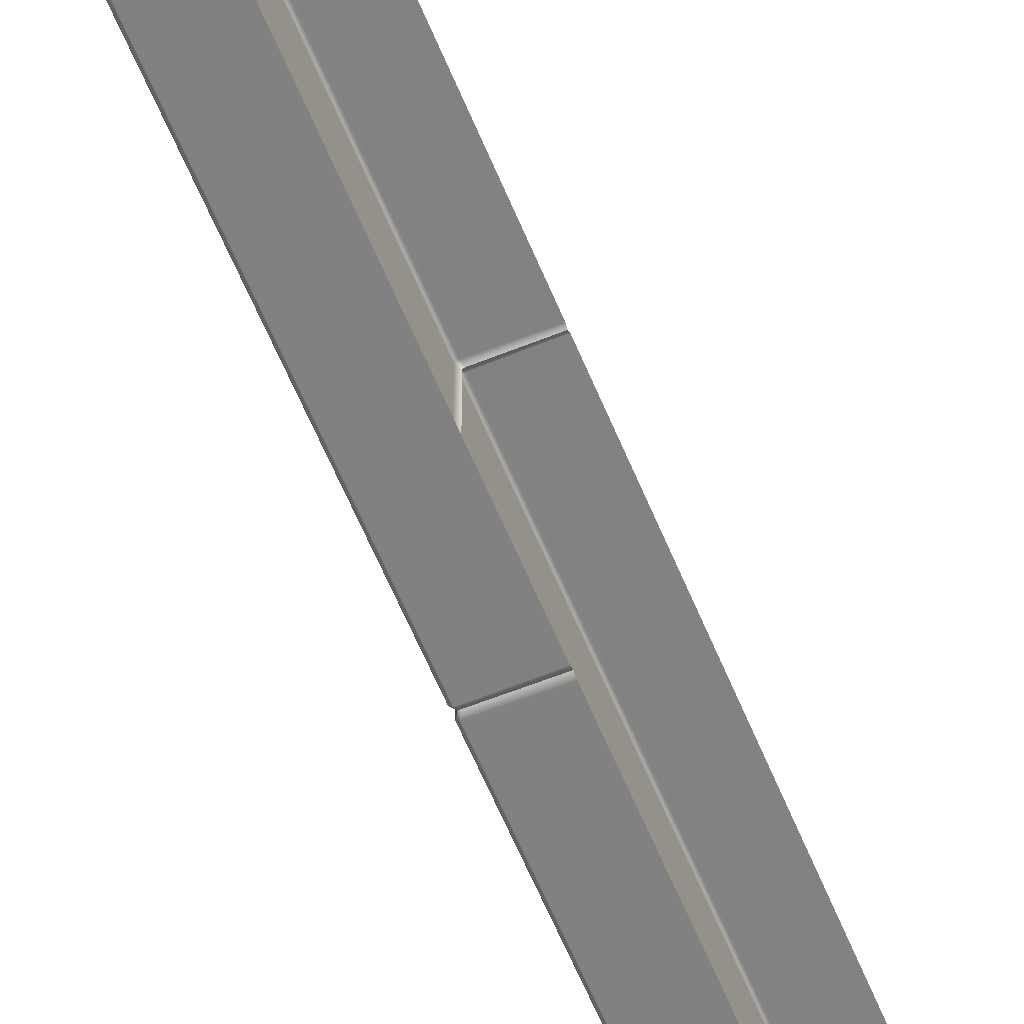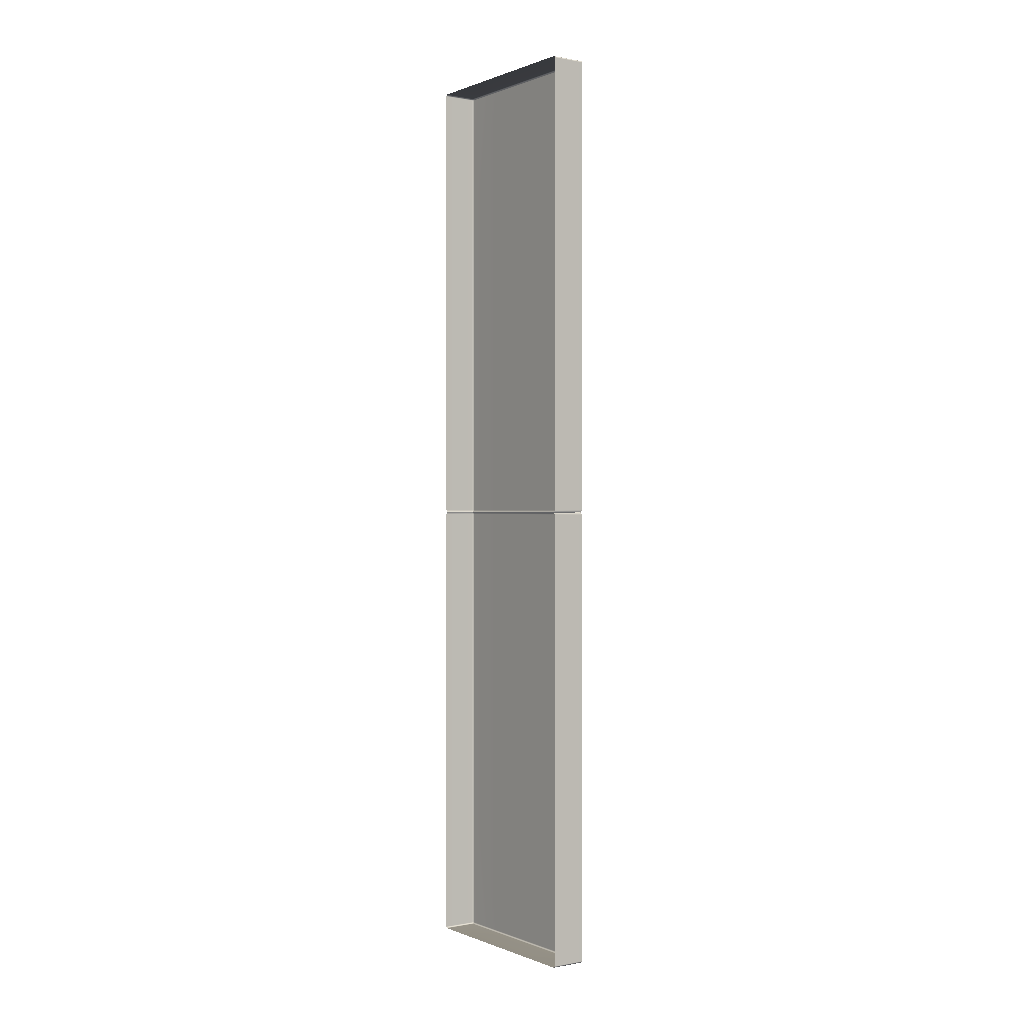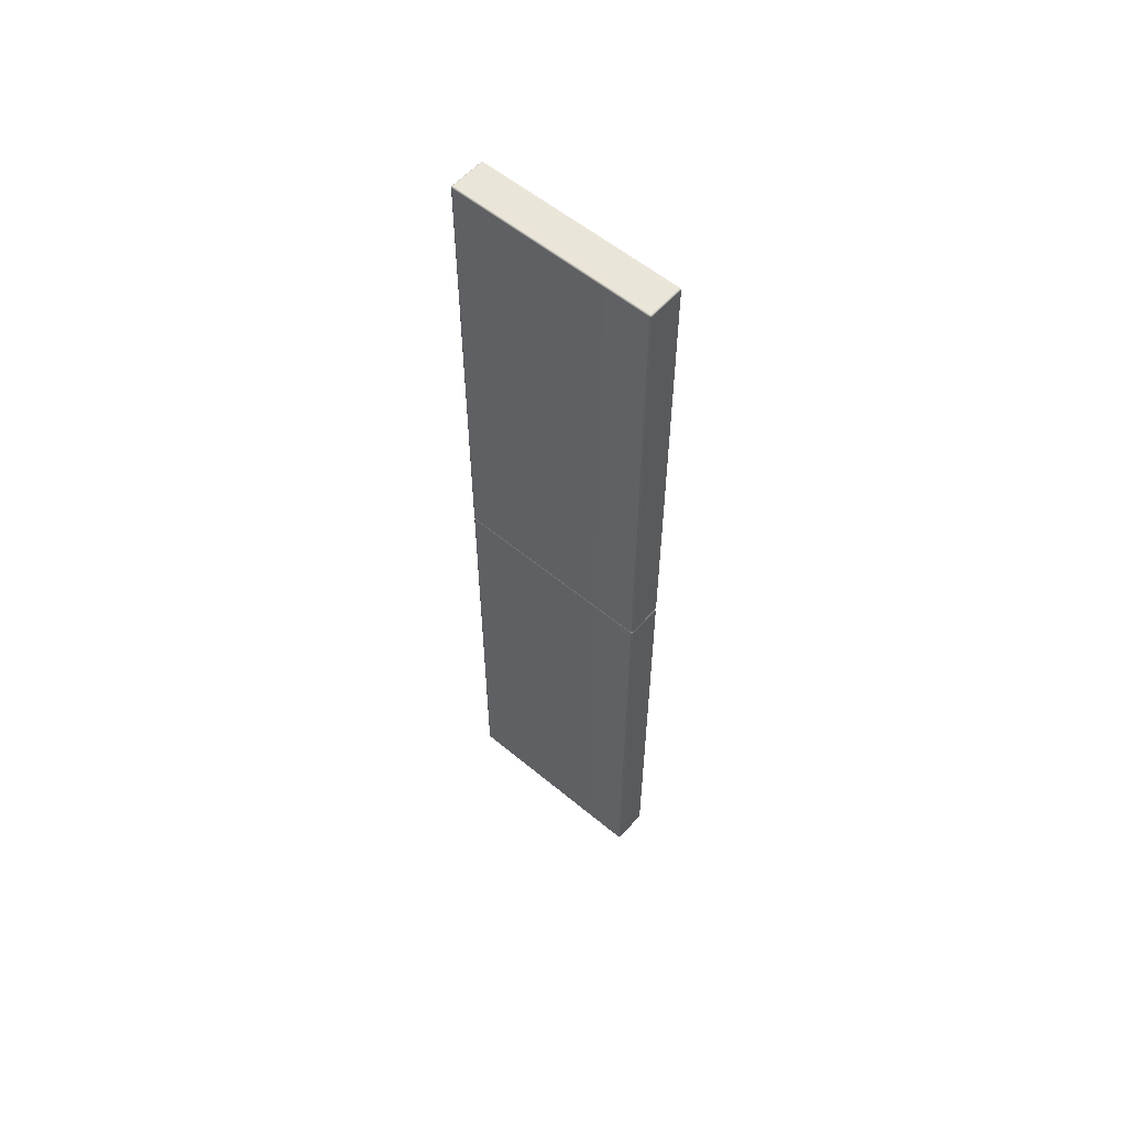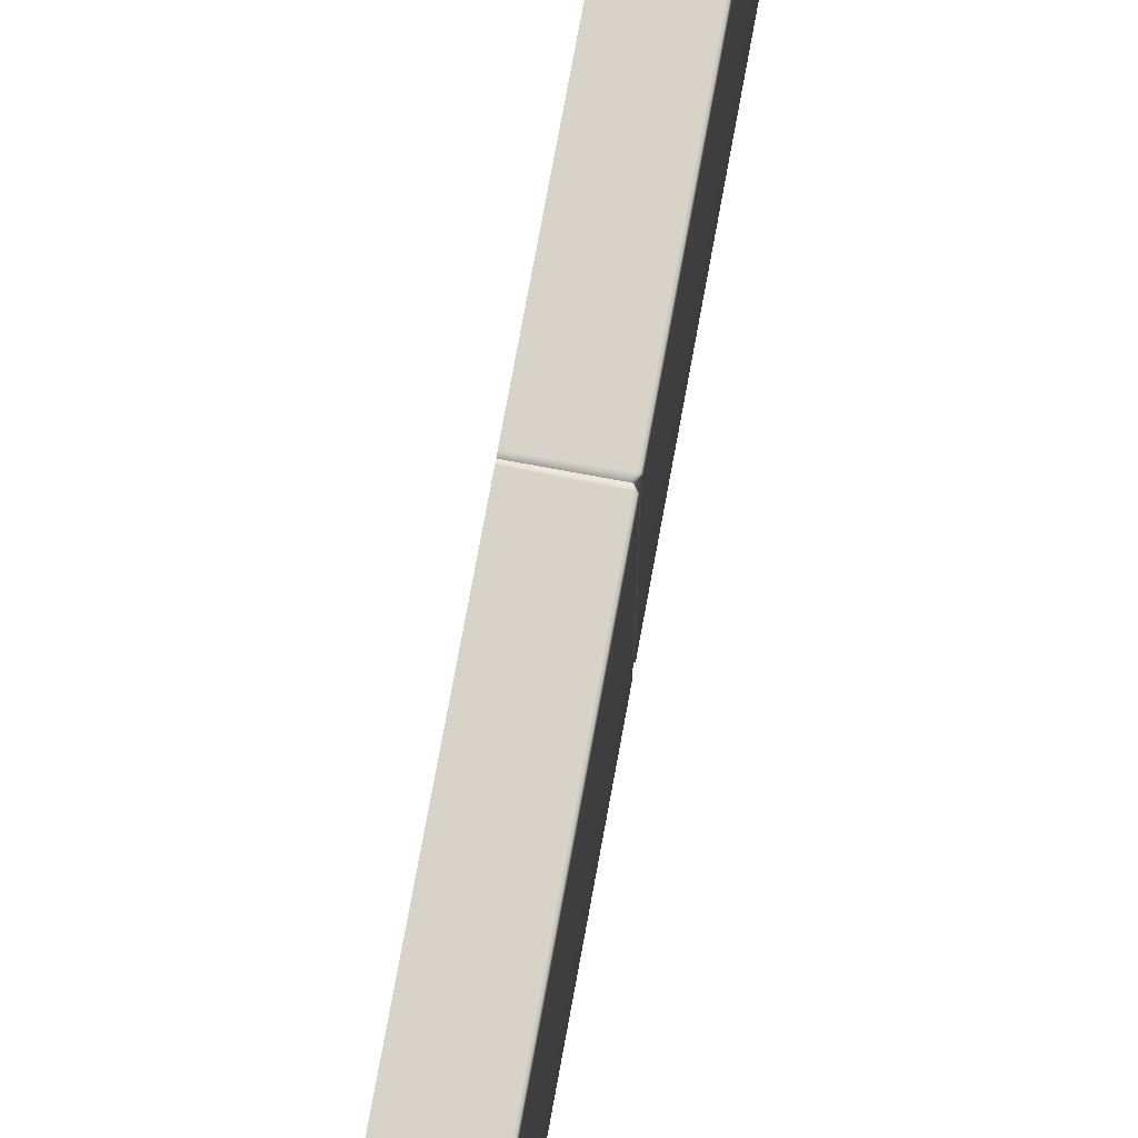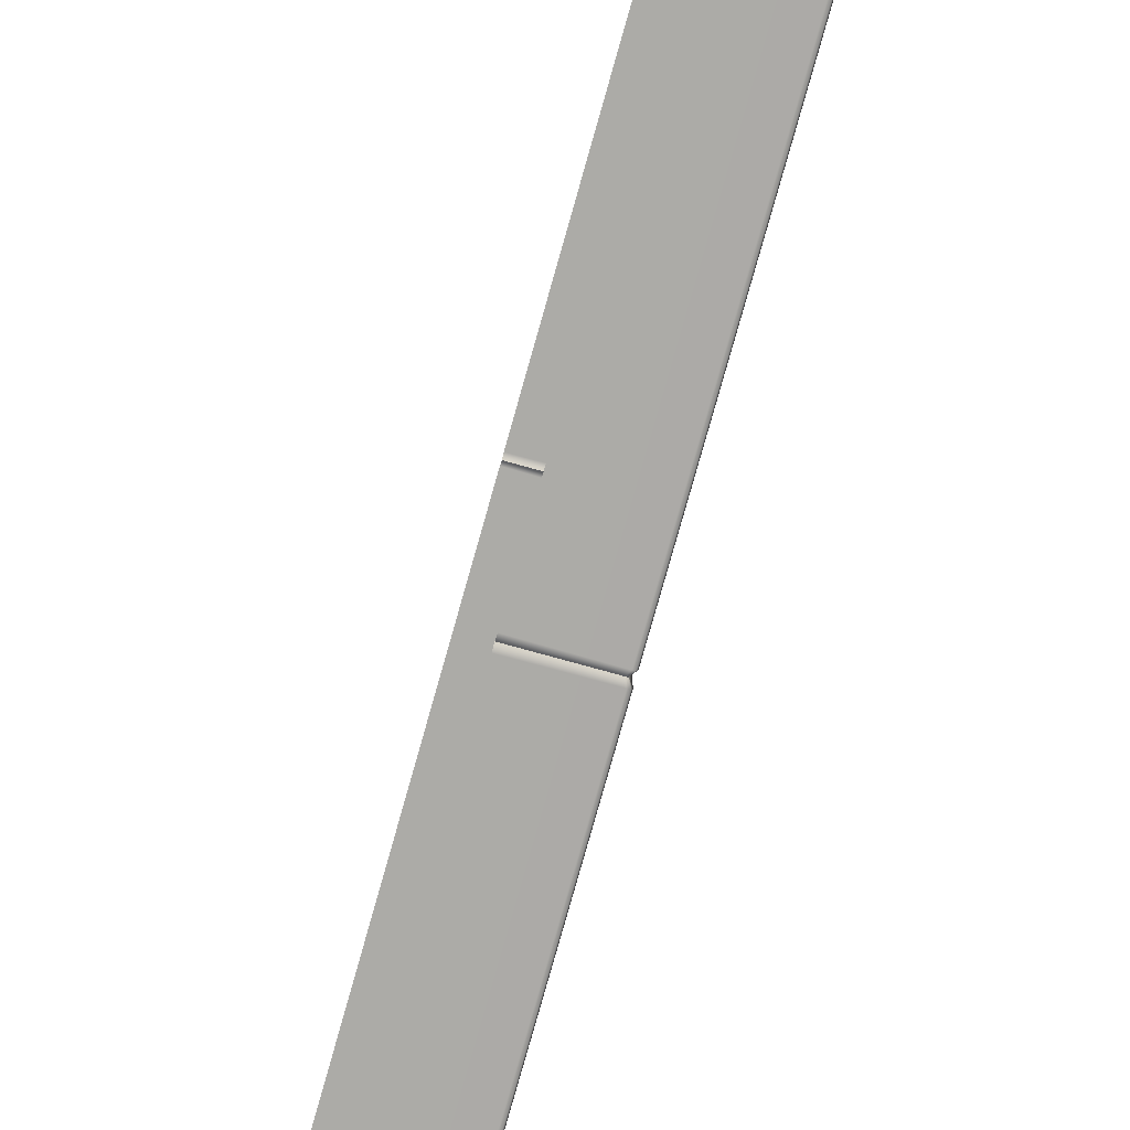
<metadata>
{"format":"obj","ext":"obj","renderer":"f3d","projection":"perspective","resolution":1024,"background":"white","views":[{"elev":-60.6,"azim":22.3,"up":"+Y"},{"elev":0.2,"azim":144.9,"up":"+Z"},{"elev":57.3,"azim":-49.2,"up":"+Z"},{"elev":76.0,"azim":-169.6,"up":"+Y"},{"elev":-76.2,"azim":164.4,"up":"+Y"}]}
</metadata>
<code>
g ENV_SY01_G9_Section1_Vinyl_B_MO_1
v -0.5618 -3.439 -15.91
v 0.6211 -3.439 -15.91
v 0.6211 -3.401 -15.93
v -0.5618 -3.401 -15.93
v 0.6211 -1.688 -15.93
v -0.6036 -3.401 -15.91
v -0.5963 -3.432 -15.91
v -0.5618 -1.688 -15.93
v 0.6211 0.03136 -15.93
v -0.6036 -1.688 -15.91
v -0.5618 0.02747 -15.93
v -0.6036 0.02747 -15.91
v -0.5618 3.492 -15.91
v 0.6211 3.492 -15.91
v 0.6211 3.507 -15.87
v -0.5618 3.507 -15.87
v 0.6211 3.507 -11.63
v -0.5618 3.507 -11.63
v -0.6036 3.492 -15.87
v -0.5963 3.485 -15.91
v -0.6036 3.492 -11.63
v -0.5618 -3.439 -15.91
v -0.5963 -3.432 -15.91
v -0.6036 -3.439 -15.87
v -0.5618 -3.455 -15.87
v 0.6211 -3.439 -15.91
v -0.6036 -3.439 -11.63
v 0.6211 -3.455 -15.87
v -0.5618 -3.455 -11.63
v 0.6211 -3.455 -11.63
v -0.6036 -3.439 -15.87
v -0.5963 -3.432 -15.91
v -0.6036 -3.401 -15.91
v -0.6211 -3.401 -15.87
v -0.6036 -1.688 -15.91
v -0.6211 -3.401 -11.63
v -0.6036 -3.439 -11.63
v -0.6211 -1.688 -15.87
v -0.6036 0.02747 -15.91
v -0.6211 -1.688 -11.63
v -0.6211 0.02698 -15.87
v -0.6211 0.02698 -11.63
v -0.5618 3.492 -15.91
v -0.5963 3.485 -15.91
v -0.6036 3.455 -15.91
v -0.5618 3.455 -15.93
v 0.6211 3.492 -15.91
v 0.6211 3.455 -15.93
v 0.6211 1.746 -15.93
v -0.5618 1.745 -15.93
v -0.6036 1.744 -15.91
v -0.6036 0.02747 -15.91
v -0.5618 0.02747 -15.93
v 0.6211 0.03136 -15.93
v -0.6036 3.455 -15.91
v -0.5963 3.485 -15.91
v -0.6036 3.492 -15.87
v -0.6211 3.455 -15.87
v -0.6036 3.492 -11.63
v -0.6211 3.455 -11.63
v -0.6211 1.744 -15.87
v -0.6211 1.744 -11.63
v -0.6211 0.02698 -11.63
v -0.6036 1.744 -15.91
v -0.6211 0.02698 -15.87
v -0.6036 0.02747 -15.91
v -0.6036 3.492 -0.09359
v -0.5555 3.449 -0.008508
v -0.5603 3.418 -0.008508
v -0.6211 3.455 -0.09359
v -0.5603 1.724 -0.008508
v -0.6211 3.455 -4.391
v -0.6036 3.492 -4.391
v -0.6211 1.744 -4.391
v -0.6211 1.744 -0.09359
v -0.5603 0.02358 -0.008508
v -0.6211 0.0265 -0.09359
v -0.6211 0.0265 -4.391
v -0.6036 -3.439 -0.09359
v -0.5555 -3.395 -0.008508
v -0.5273 -3.399 -0.008508
v -0.5618 -3.455 -0.09359
v 0.6211 -3.404 -0.008508
v 0.6211 -3.455 -0.1033
v 0.6211 -3.455 -4.395
v -0.5618 -3.455 -4.392
v -0.6036 -3.439 -4.392
v 0.6211 3.507 -4.394
v -0.5618 3.507 -8.05
v 0.6211 3.507 -8.055
v -0.5618 3.507 -4.391
v -0.6036 3.492 -8.05
v -0.6036 3.492 -4.391
v -0.6036 3.492 -4.391
v -0.6211 3.455 -8.05
v -0.6036 3.492 -8.05
v -0.6211 3.455 -4.391
v -0.6211 1.745 -8.05
v -0.6211 1.744 -4.391
v -0.6211 0.0265 -4.391
v -0.6211 0.02893 -8.05
v -0.6211 -3.401 -4.391
v -0.6036 -3.439 -4.392
v -0.6036 -3.439 -8.055
v -0.6211 -3.401 -8.05
v -0.6211 -1.688 -8.05
v -0.6211 -1.688 -4.391
v -0.6211 0.02893 -8.05
v -0.6211 0.0265 -4.391
v -0.6036 -3.439 -4.392
v -0.5618 -3.455 -8.055
v -0.6036 -3.439 -8.055
v -0.5618 -3.455 -4.392
v 0.6211 -3.455 -8.055
v 0.6211 -3.455 -4.395
v 0.6211 3.507 -8.055
v -0.5618 3.507 -11.63
v 0.6211 3.507 -11.63
v -0.5618 3.507 -8.05
v -0.6036 3.492 -11.63
v -0.6036 3.492 -8.05
v -0.6036 3.492 -8.05
v -0.6211 3.455 -11.63
v -0.6036 3.492 -11.63
v -0.6211 3.455 -8.05
v -0.6211 1.744 -11.63
v -0.6211 1.745 -8.05
v -0.6211 0.02893 -8.05
v -0.6211 0.02698 -11.63
v -0.6211 -3.401 -8.05
v -0.6036 -3.439 -8.055
v -0.6036 -3.439 -11.63
v -0.6211 -3.401 -11.63
v -0.6211 -1.688 -11.63
v -0.6211 -1.688 -8.05
v -0.6211 0.02698 -11.63
v -0.6211 0.02893 -8.05
v -0.6036 -3.439 -8.055
v -0.5618 -3.455 -11.63
v -0.6036 -3.439 -11.63
v -0.5618 -3.455 -8.055
v 0.6211 -3.455 -11.63
v 0.6211 -3.455 -8.055
v -0.6211 0.0265 -0.09359
v -0.5603 0.02358 -0.008508
v -0.5603 -1.674 -0.008508
v -0.6211 -1.688 -0.09359
v -0.6211 0.0265 -4.391
v -0.5603 -3.371 -0.008508
v -0.6211 -1.688 -4.391
v -0.6211 -3.401 -0.09359
v -0.5555 -3.395 -0.008508
v -0.6211 -3.401 -4.391
v -0.6036 -3.439 -0.09359
v -0.6036 -3.439 -4.392
v -0.5618 -3.439 15.91
v 0.6211 -3.401 15.93
v 0.6211 -3.439 15.91
v -0.5618 -3.401 15.93
v 0.6211 -1.688 15.93
v -0.6036 -3.401 15.91
v -0.5963 -3.432 15.91
v -0.5618 -1.688 15.93
v 0.6211 0.03136 15.93
v -0.6036 -1.688 15.91
v -0.5618 0.02747 15.93
v -0.6036 0.02747 15.91
v -0.5618 3.492 15.91
v 0.6211 3.507 15.87
v 0.6211 3.492 15.91
v -0.5618 3.507 15.87
v 0.6211 3.507 11.62
v -0.5618 3.507 11.62
v -0.6036 3.492 15.87
v -0.5963 3.485 15.91
v -0.6036 3.492 11.62
v -0.5618 -3.439 15.91
v -0.6036 -3.439 15.87
v -0.5963 -3.432 15.91
v -0.5618 -3.455 15.87
v 0.6211 -3.439 15.91
v -0.6036 -3.439 11.62
v 0.6211 -3.455 15.87
v -0.5618 -3.455 11.62
v 0.6211 -3.455 11.62
v -0.6036 -3.439 15.87
v -0.6036 -3.401 15.91
v -0.5963 -3.432 15.91
v -0.6211 -3.401 15.87
v -0.6036 -1.688 15.91
v -0.6211 -3.401 11.62
v -0.6036 -3.439 11.62
v -0.6211 -1.688 15.87
v -0.6036 0.02747 15.91
v -0.6211 -1.688 11.62
v -0.6211 0.02698 15.87
v -0.6211 0.02698 11.62
v -0.5618 3.492 15.91
v -0.6036 3.455 15.91
v -0.5963 3.485 15.91
v -0.5618 3.455 15.93
v 0.6211 3.492 15.91
v 0.6211 3.455 15.93
v 0.6211 1.746 15.93
v -0.5618 1.744 15.93
v -0.6036 1.744 15.91
v -0.6036 0.02747 15.91
v -0.5618 0.02747 15.93
v 0.6211 0.03136 15.93
v -0.6036 3.455 15.91
v -0.6036 3.492 15.87
v -0.5963 3.485 15.91
v -0.6211 3.455 15.87
v -0.6036 3.492 11.62
v -0.6211 3.455 11.62
v -0.6211 1.744 15.87
v -0.6211 1.744 11.62
v -0.6211 0.02698 11.62
v -0.6036 1.744 15.91
v -0.6211 0.02698 15.87
v -0.6036 0.02747 15.91
v -0.6036 3.492 0.07658
v -0.5603 3.418 -0.008508
v -0.5555 3.449 -0.008508
v -0.6211 3.455 0.07658
v -0.5603 1.724 -0.008508
v -0.6211 3.455 4.374
v -0.6036 3.492 4.374
v -0.6211 1.744 4.374
v -0.6211 1.744 0.07658
v -0.5603 0.02358 -0.008508
v -0.6211 0.0265 0.07658
v -0.6211 0.0265 4.374
v -0.6036 -3.439 0.07658
v -0.5273 -3.399 -0.008508
v -0.5555 -3.395 -0.008508
v -0.5618 -3.455 0.07658
v 0.6211 -3.404 -0.008508
v 0.6211 -3.455 0.0863
v 0.6211 -3.455 4.377
v -0.5618 -3.455 4.375
v -0.6036 -3.439 4.375
v 0.6211 3.507 4.377
v 0.6211 3.507 8.038
v -0.5618 3.507 8.033
v -0.5618 3.507 4.374
v -0.6036 3.492 8.033
v -0.6036 3.492 4.374
v -0.6036 3.492 4.374
v -0.6036 3.492 8.033
v -0.6211 3.455 8.033
v -0.6211 3.455 4.374
v -0.6211 1.745 8.033
v -0.6211 1.744 4.374
v -0.6211 0.0265 4.374
v -0.6211 0.02893 8.033
v -0.6211 -3.401 4.374
v -0.6036 -3.439 8.038
v -0.6036 -3.439 4.375
v -0.6211 -3.401 8.033
v -0.6211 -1.688 8.033
v -0.6211 -1.688 4.374
v -0.6211 0.02893 8.033
v -0.6211 0.0265 4.374
v -0.6036 -3.439 4.375
v -0.6036 -3.439 8.038
v -0.5618 -3.455 8.038
v -0.5618 -3.455 4.375
v 0.6211 -3.455 8.038
v 0.6211 -3.455 4.377
v 0.6211 3.507 8.038
v 0.6211 3.507 11.62
v -0.5618 3.507 11.62
v -0.5618 3.507 8.033
v -0.6036 3.492 11.62
v -0.6036 3.492 8.033
v -0.6036 3.492 8.033
v -0.6036 3.492 11.62
v -0.6211 3.455 11.62
v -0.6211 3.455 8.033
v -0.6211 1.744 11.62
v -0.6211 1.745 8.033
v -0.6211 0.02893 8.033
v -0.6211 0.02698 11.62
v -0.6211 -3.401 8.033
v -0.6036 -3.439 11.62
v -0.6036 -3.439 8.038
v -0.6211 -3.401 11.62
v -0.6211 -1.688 11.62
v -0.6211 -1.688 8.033
v -0.6211 0.02698 11.62
v -0.6211 0.02893 8.033
v -0.6036 -3.439 8.038
v -0.6036 -3.439 11.62
v -0.5618 -3.455 11.62
v -0.5618 -3.455 8.038
v 0.6211 -3.455 11.62
v 0.6211 -3.455 8.038
v -0.6211 0.0265 0.07658
v -0.5603 -1.674 -0.008508
v -0.5603 0.02358 -0.008508
v -0.6211 -1.688 0.07658
v -0.6211 0.0265 4.374
v -0.5603 -3.371 -0.008508
v -0.6211 -1.688 4.374
v -0.6211 -3.401 0.07658
v -0.5555 -3.395 -0.008508
v -0.6211 -3.401 4.374
v -0.6036 -3.439 0.07658
v -0.6036 -3.439 4.375
v -0.5618 3.507 0.07658
v 0.6211 3.507 4.377
v -0.5618 3.507 4.374
v -0.6036 3.492 4.374
v 0.6211 3.507 0.06248
v -0.6036 3.492 0.07658
v 0.6211 3.458 -0.008508
v -0.5555 3.449 -0.008508
v -0.518 3.453 -0.008508
v -0.5618 3.507 -0.09359
v -0.6036 3.492 -0.09359
v -0.6036 3.492 -4.391
v -0.5555 3.449 -0.008508
v -0.5618 3.507 -4.391
v -0.518 3.453 -0.008508
v 0.6211 3.507 -4.394
v 0.6211 3.458 -0.008508
v 0.6211 3.507 -0.07949
g ENV_SY01_G9_Section1_Vinyl_B_MO_1_0
f 3 2 1
f 4 3 1
f 3 4 5
f 4 1 6
f 1 7 6
f 4 8 5
f 4 6 8
f 5 8 9
f 6 10 8
f 8 11 9
f 8 10 11
f 10 12 11
f 15 14 13
f 16 15 13
f 15 16 17
f 16 18 17
f 16 13 19
f 16 19 18
f 13 20 19
f 19 21 18
f 24 23 22
f 25 24 22
f 22 26 25
f 24 25 27
f 26 28 25
f 25 29 27
f 25 28 29
f 28 30 29
f 33 32 31
f 34 33 31
f 35 33 34
f 34 31 36
f 31 37 36
f 38 35 34
f 34 36 38
f 39 35 38
f 36 40 38
f 41 39 38
f 38 40 41
f 40 42 41
f 45 44 43
f 46 45 43
f 43 47 46
f 47 48 46
f 48 49 46
f 46 50 45
f 49 50 46
f 50 51 45
f 52 51 50
f 53 52 50
f 53 50 49
f 54 53 49
f 57 56 55
f 58 57 55
f 57 58 59
f 58 60 59
f 58 55 61
f 58 61 60
f 61 62 60
f 63 62 61
f 55 64 61
f 65 63 61
f 61 64 65
f 64 66 65
f 69 68 67
f 70 69 67
f 71 69 70
f 72 70 67
f 73 72 67
f 72 74 70
f 75 71 70
f 74 75 70
f 76 71 75
f 77 76 75
f 77 75 74
f 78 77 74
f 81 80 79
f 82 81 79
f 83 81 82
f 84 83 82
f 85 84 82
f 86 85 82
f 86 82 79
f 87 86 79
f 90 89 88
f 89 91 88
f 89 92 91
f 92 93 91
f 96 95 94
f 95 97 94
f 95 98 97
f 98 99 97
f 100 99 98
f 101 100 98
f 104 103 102
f 105 104 102
f 105 102 106
f 102 107 106
f 106 107 108
f 107 109 108
f 112 111 110
f 111 113 110
f 111 114 113
f 114 115 113
f 118 117 116
f 117 119 116
f 117 120 119
f 120 121 119
f 124 123 122
f 123 125 122
f 123 126 125
f 126 127 125
f 128 127 126
f 129 128 126
f 132 131 130
f 133 132 130
f 133 130 134
f 130 135 134
f 134 135 136
f 135 137 136
f 140 139 138
f 139 141 138
f 139 142 141
f 142 143 141
f 146 145 144
f 147 146 144
f 147 144 148
f 149 146 147
f 150 147 148
f 151 149 147
f 151 147 150
f 152 149 151
f 153 151 150
f 154 152 151
f 153 155 151
f 155 154 151
f 158 157 156
f 157 159 156
f 159 157 160
f 156 159 161
f 162 156 161
f 163 159 160
f 161 159 163
f 163 160 164
f 165 161 163
f 166 163 164
f 165 163 166
f 167 165 166
f 170 169 168
f 169 171 168
f 171 169 172
f 173 171 172
f 168 171 174
f 174 171 173
f 175 168 174
f 176 174 173
f 179 178 177
f 178 180 177
f 181 177 180
f 180 178 182
f 183 181 180
f 184 180 182
f 183 180 184
f 185 183 184
f 188 187 186
f 187 189 186
f 187 190 189
f 186 189 191
f 192 186 191
f 190 193 189
f 191 189 193
f 190 194 193
f 195 191 193
f 194 196 193
f 195 193 196
f 197 195 196
f 200 199 198
f 199 201 198
f 202 198 201
f 203 202 201
f 204 203 201
f 205 201 199
f 205 204 201
f 206 205 199
f 206 207 205
f 207 208 205
f 205 208 204
f 208 209 204
f 212 211 210
f 211 213 210
f 213 211 214
f 215 213 214
f 210 213 216
f 216 213 215
f 217 216 215
f 217 218 216
f 219 210 216
f 218 220 216
f 219 216 220
f 221 219 220
f 224 223 222
f 223 225 222
f 223 226 225
f 225 227 222
f 227 228 222
f 229 227 225
f 226 230 225
f 230 229 225
f 226 231 230
f 231 232 230
f 230 232 229
f 232 233 229
f 236 235 234
f 235 237 234
f 235 238 237
f 238 239 237
f 239 240 237
f 240 241 237
f 237 241 234
f 241 242 234
f 245 244 243
f 246 245 243
f 247 245 246
f 248 247 246
f 251 250 249
f 252 251 249
f 253 251 252
f 254 253 252
f 254 255 253
f 255 256 253
f 259 258 257
f 258 260 257
f 257 260 261
f 262 257 261
f 262 261 263
f 264 262 263
f 267 266 265
f 268 267 265
f 269 267 268
f 270 269 268
f 273 272 271
f 274 273 271
f 275 273 274
f 276 275 274
f 279 278 277
f 280 279 277
f 281 279 280
f 282 281 280
f 282 283 281
f 283 284 281
f 287 286 285
f 286 288 285
f 285 288 289
f 290 285 289
f 290 289 291
f 292 290 291
f 295 294 293
f 296 295 293
f 297 295 296
f 298 297 296
f 301 300 299
f 300 302 299
f 299 302 303
f 300 304 302
f 302 305 303
f 304 306 302
f 302 306 305
f 304 307 306
f 306 308 305
f 307 309 306
f 310 308 306
f 309 310 306
f 313 312 311
f 314 313 311
f 312 315 311
f 316 314 311
f 311 315 317
f 318 316 311
f 319 311 317
f 319 318 311
f 322 321 320
f 321 323 320
f 324 322 320
f 323 325 320
f 326 324 320
f 320 325 327
f 328 326 320
f 328 320 327

</code>
